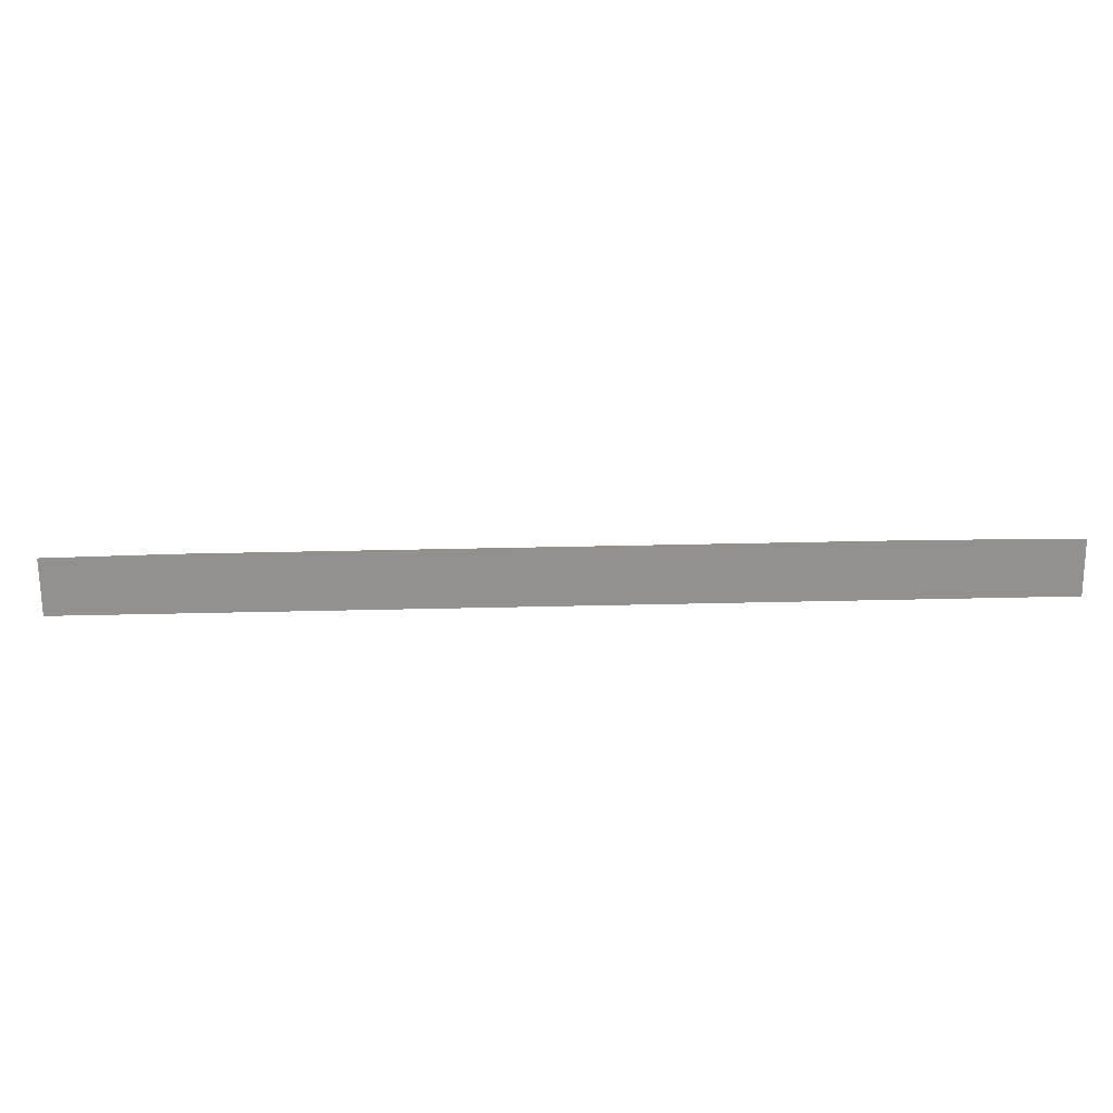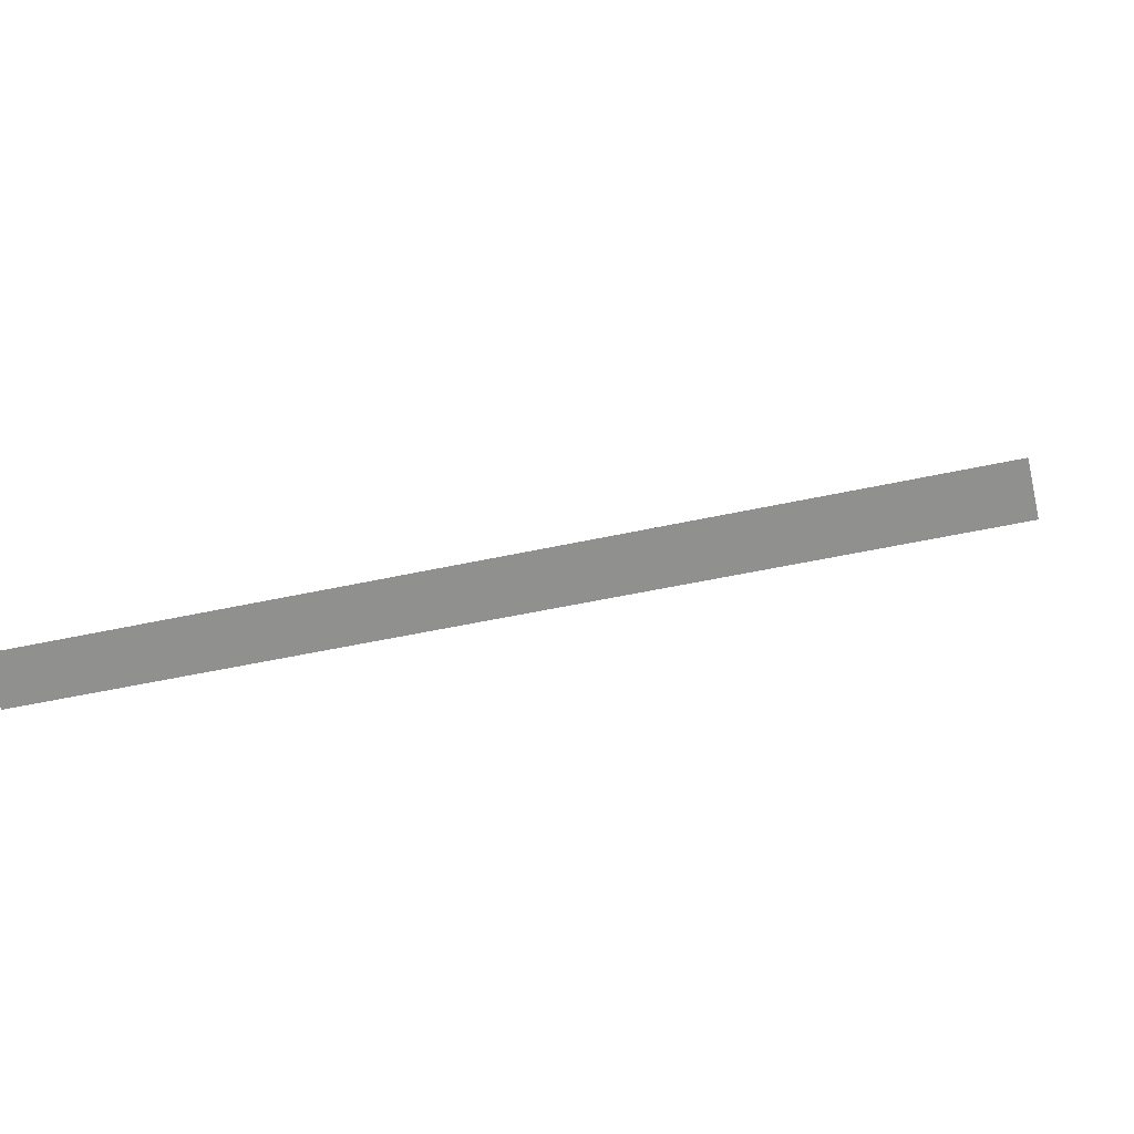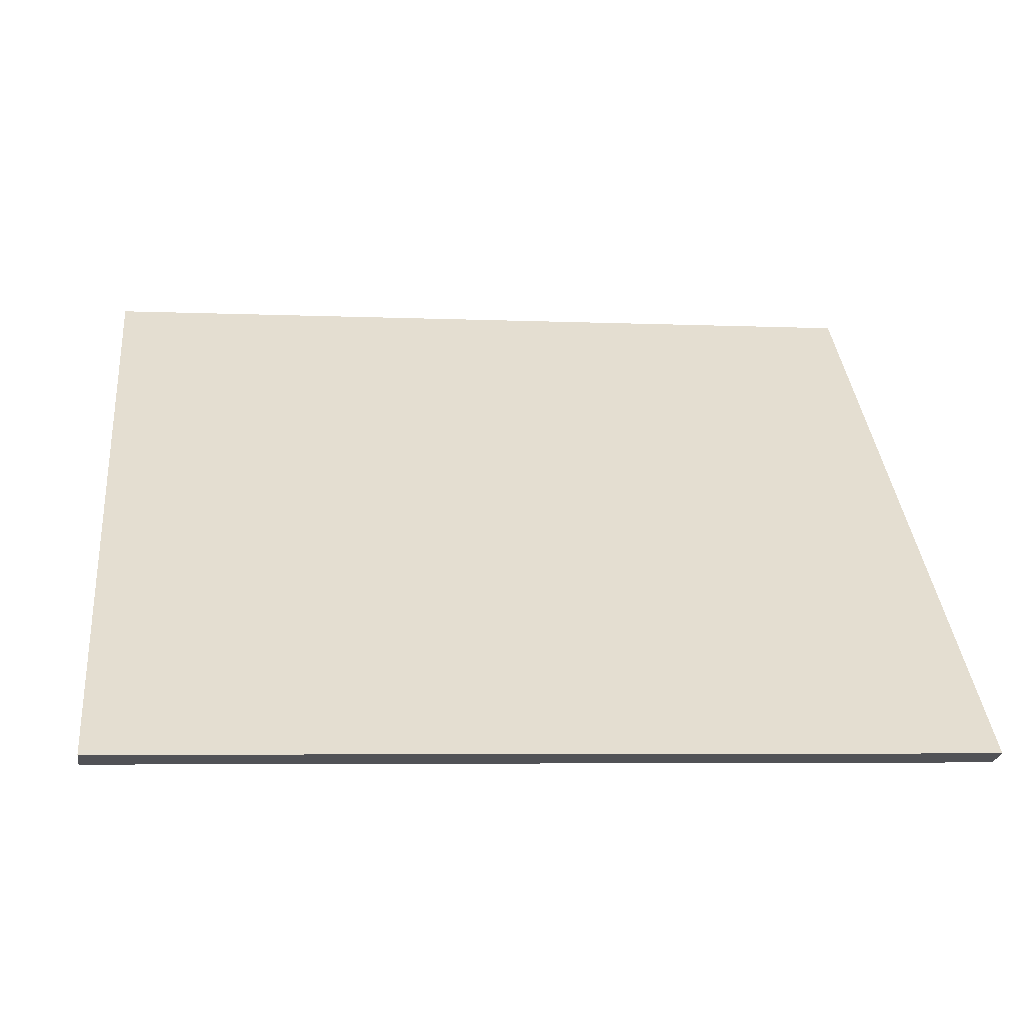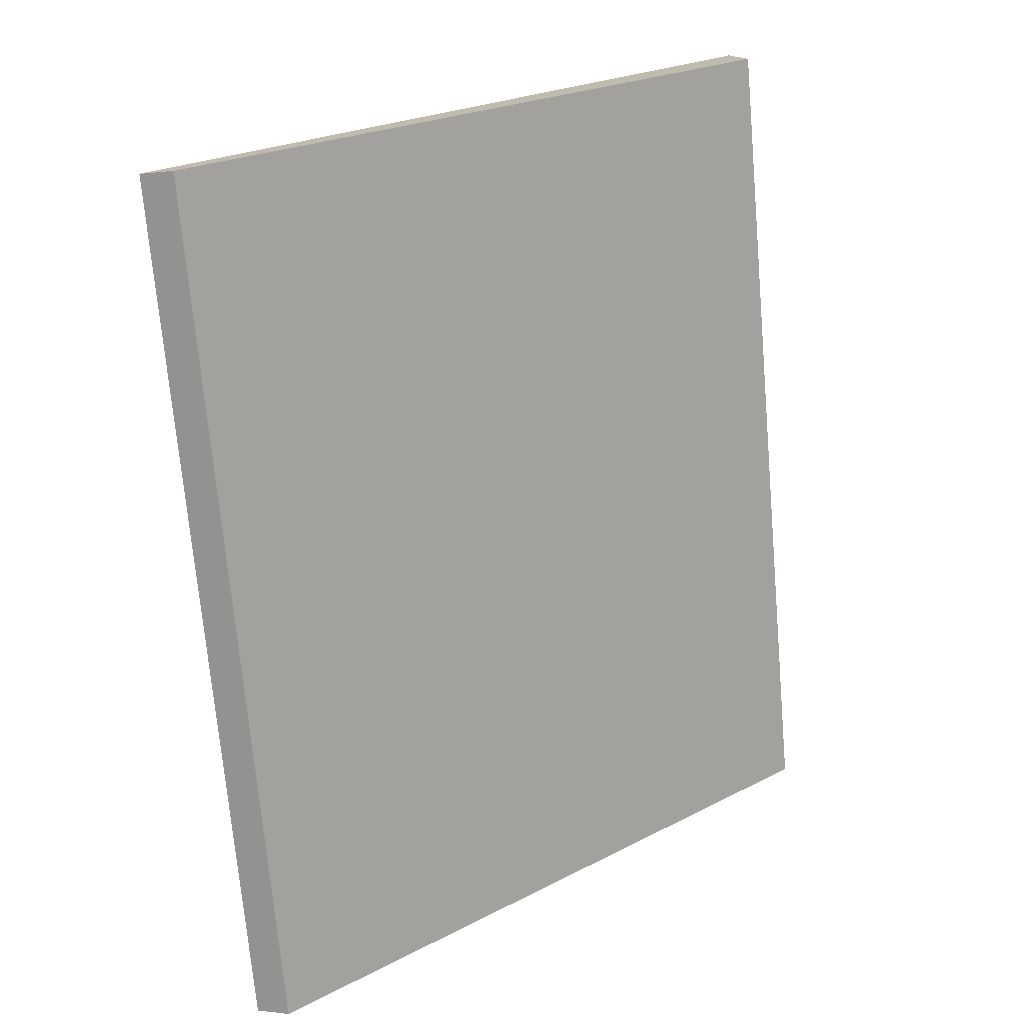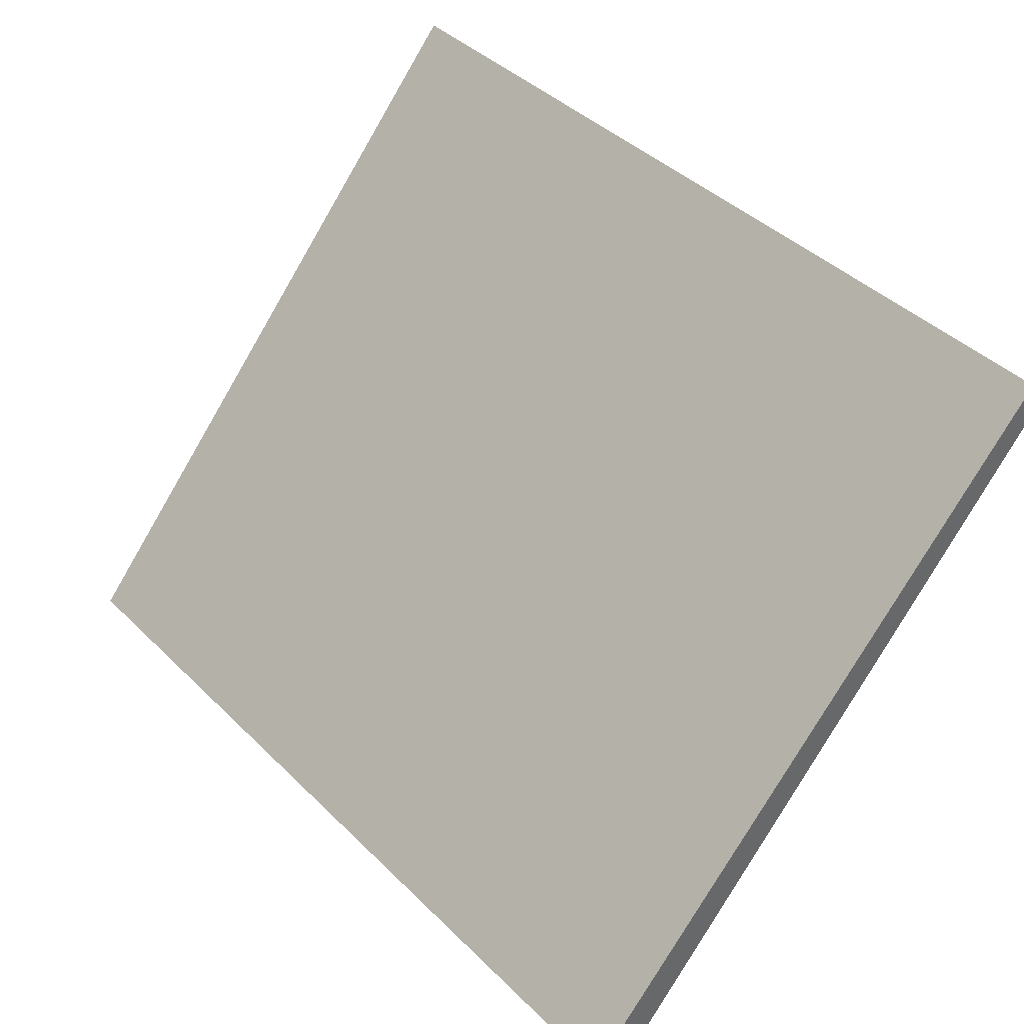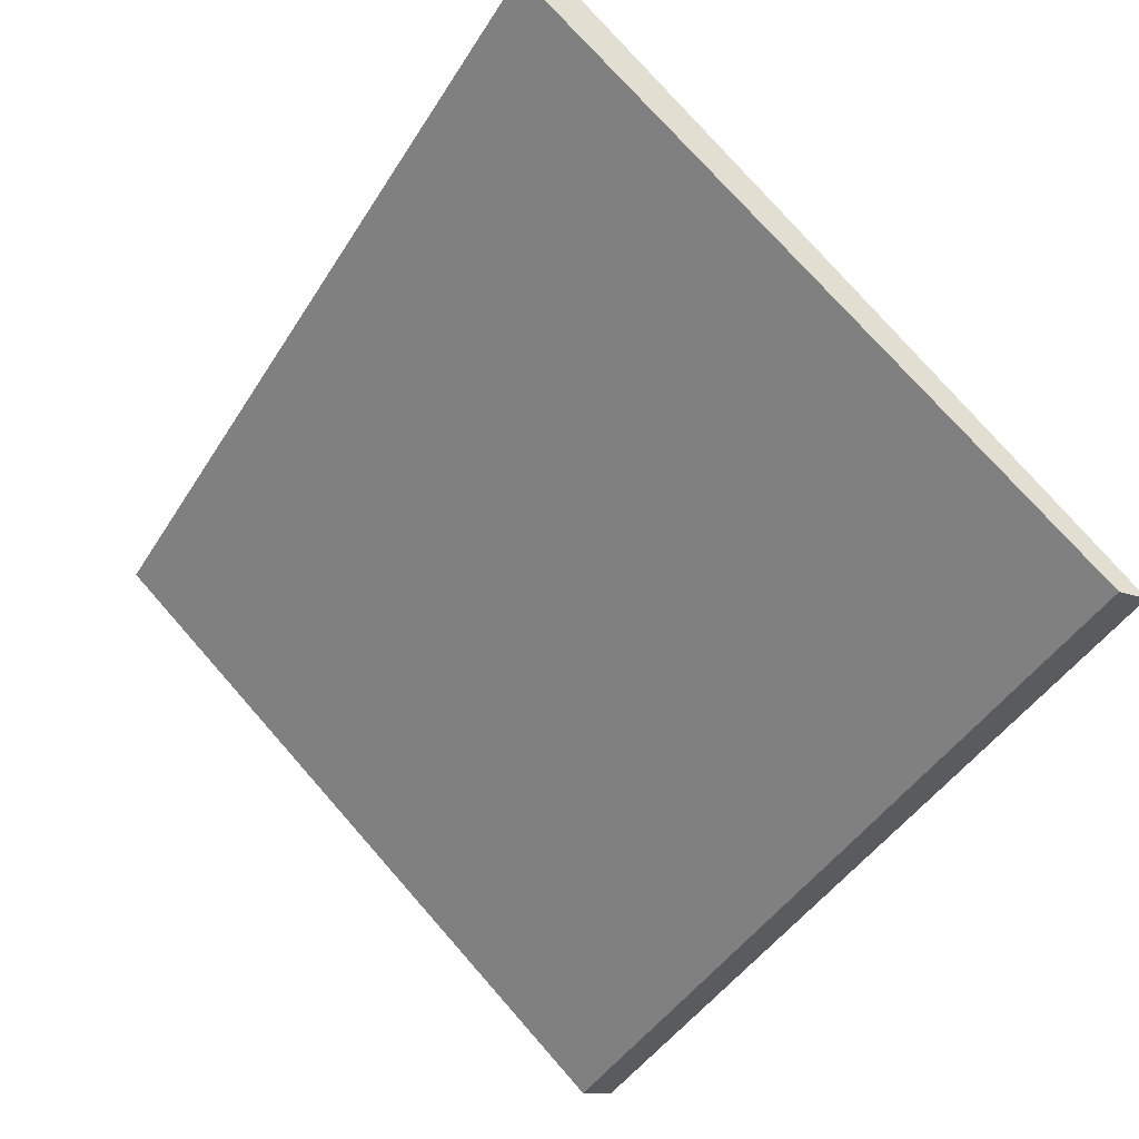
<metadata>
{"format":"obj","ext":"obj","renderer":"f3d","projection":"perspective","resolution":1024,"background":"white","views":[{"elev":42.0,"azim":-1.6,"up":"+Z"},{"elev":-48.8,"azim":13.9,"up":"+Y"},{"elev":-5.8,"azim":172.8,"up":"+Z"},{"elev":-72.0,"azim":-85.0,"up":"+Z"},{"elev":42.1,"azim":49.2,"up":"+Y"},{"elev":-44.8,"azim":59.9,"up":"+Z"}]}
</metadata>
<code>
g default
v -6.904 11.53 -4.665
v -6.927 10.93 -4.831
v 8.958 11.53 -4.665
v 8.981 10.93 -4.836
v 8.934 0.8058 4.882
v 8.934 0.5085 3.965
v -6.927 0.8058 4.882
v -6.927 0.5085 3.965
g pCube80
f 5 6 4 3
f 1 2 8 7
f 7 8 6 5
f 6 8 2 4
f 7 5 3 1
f 2 1 3 4

</code>
